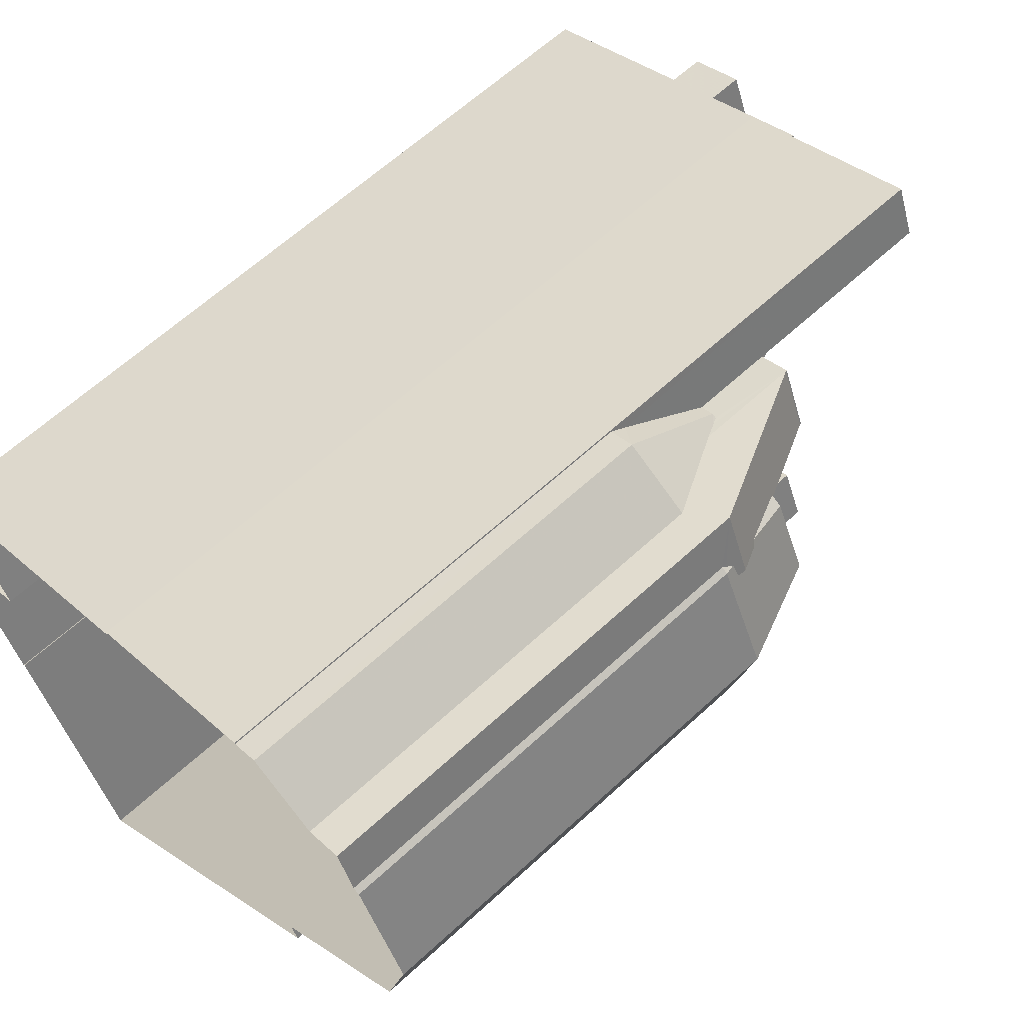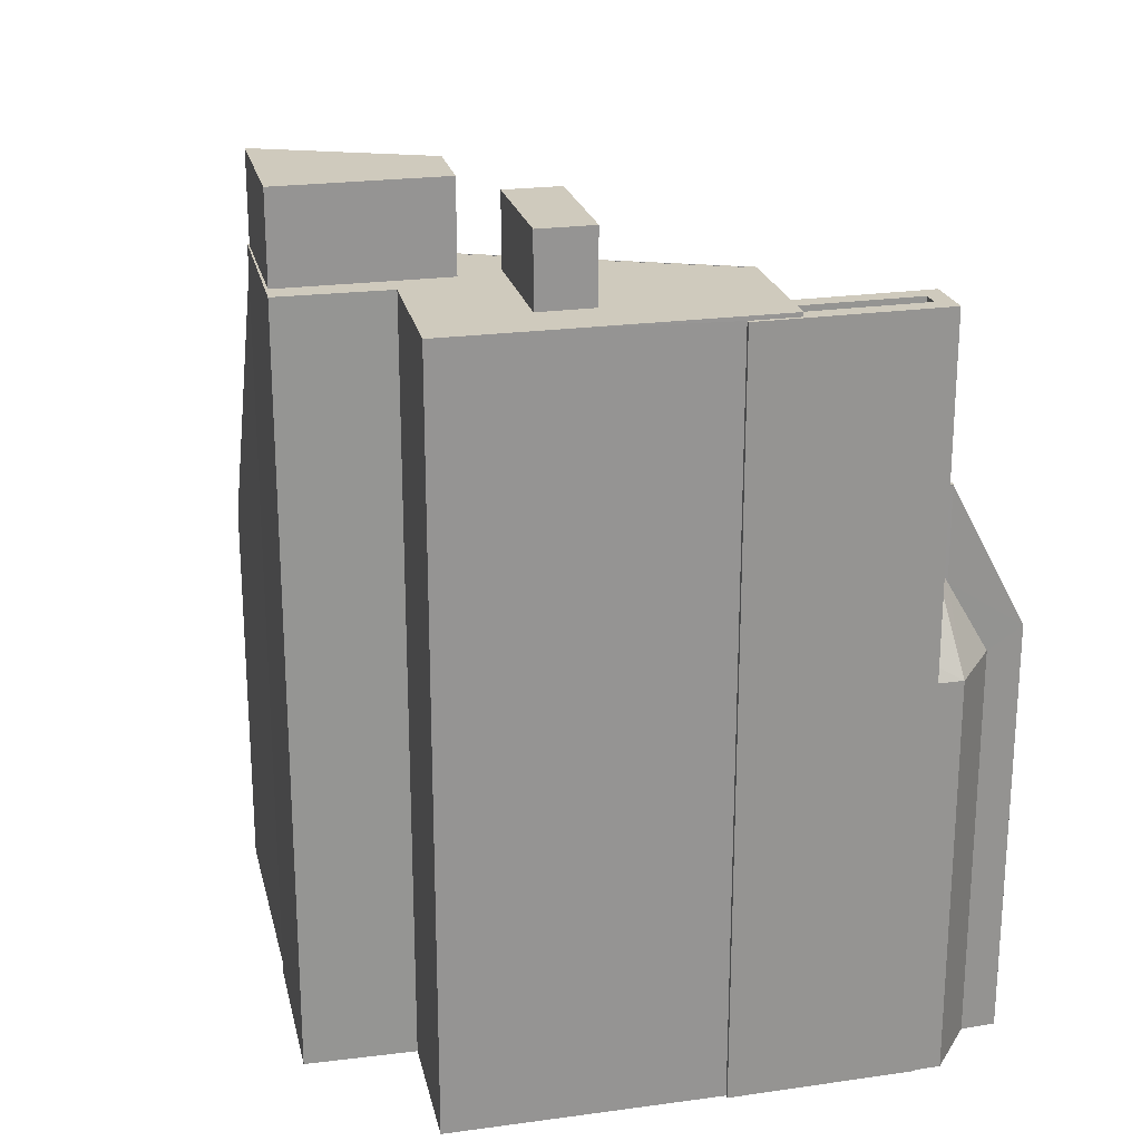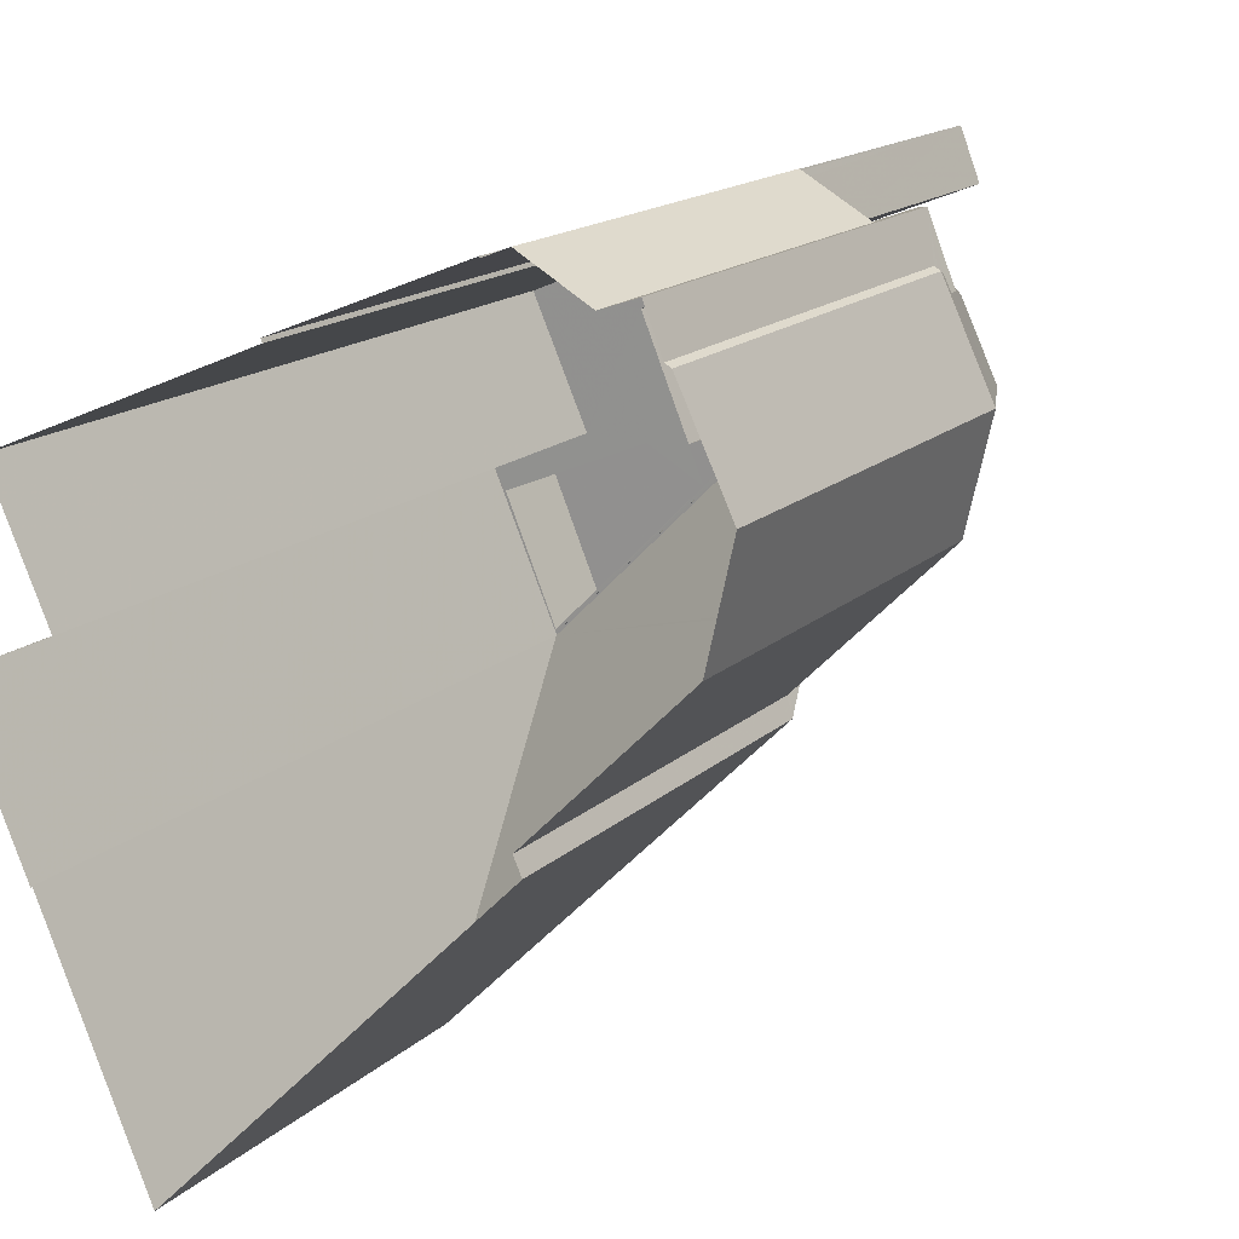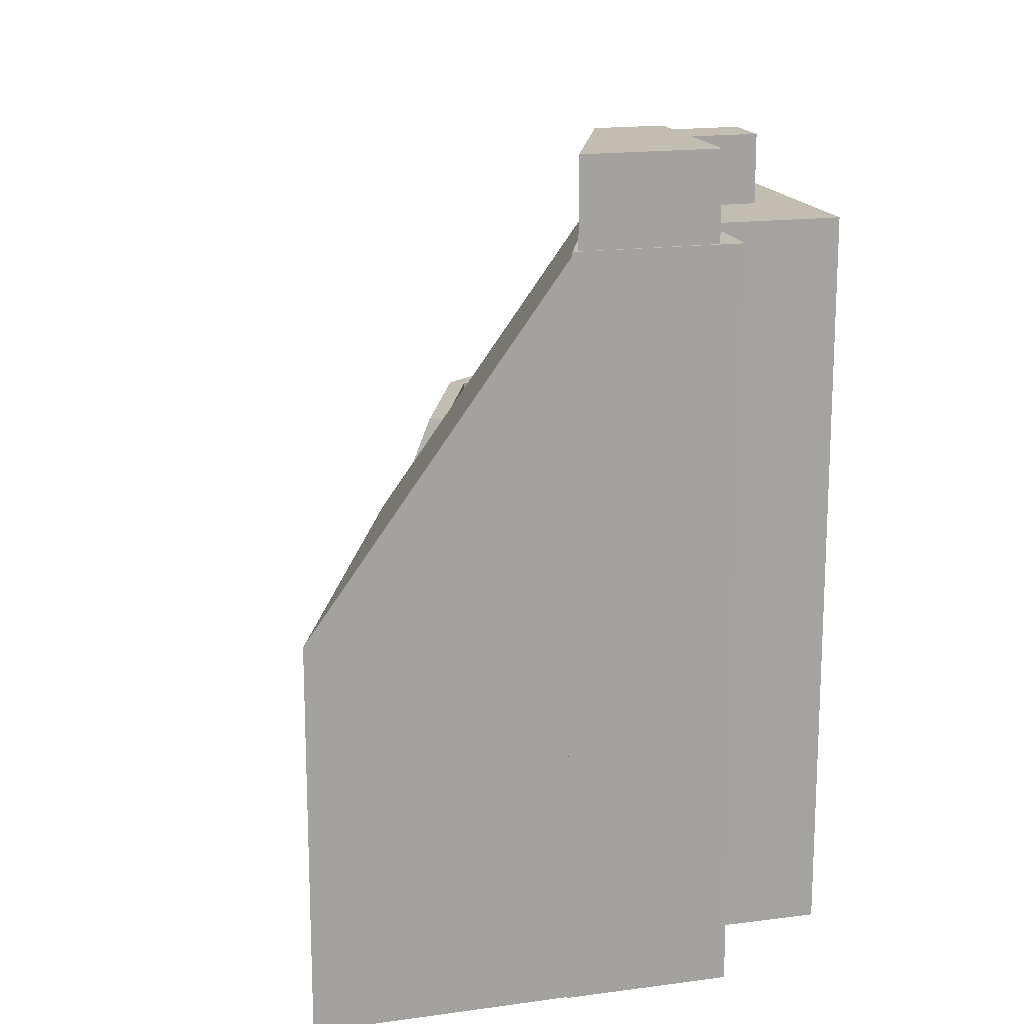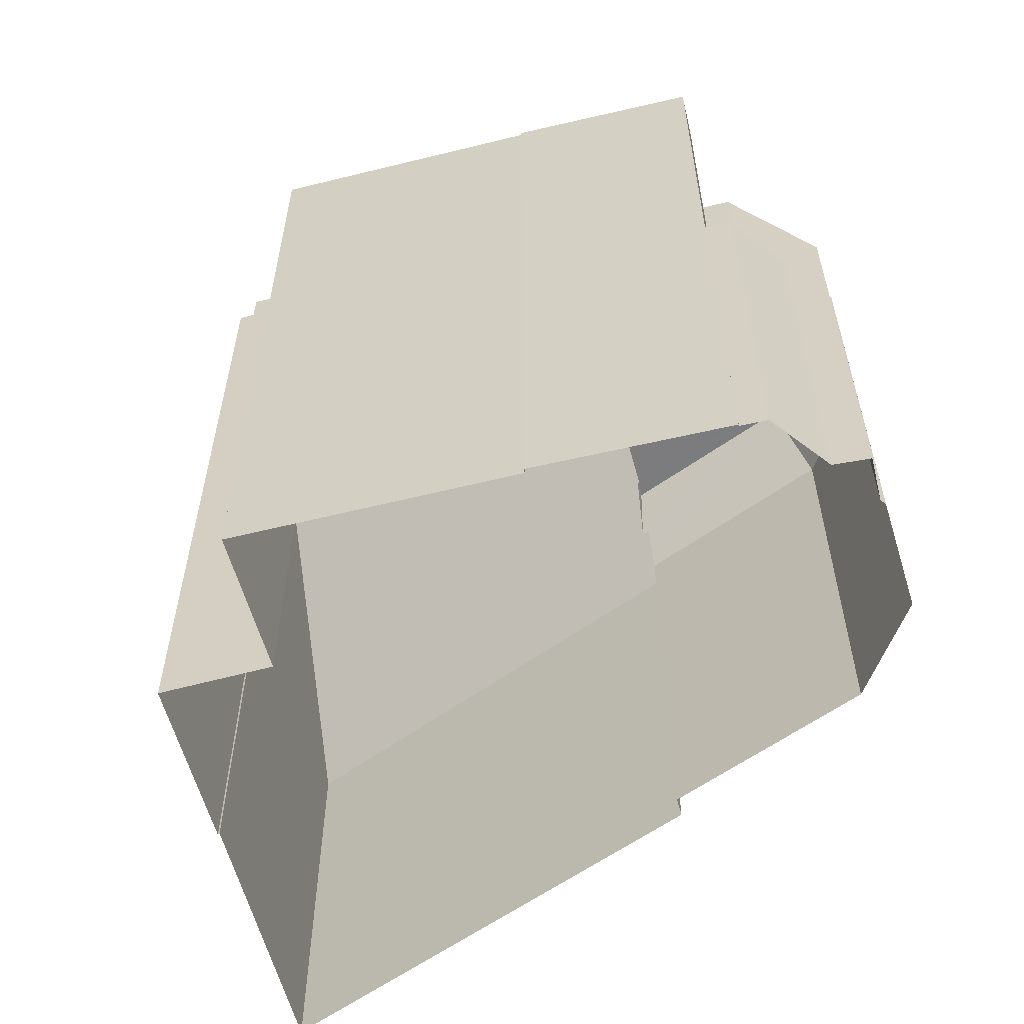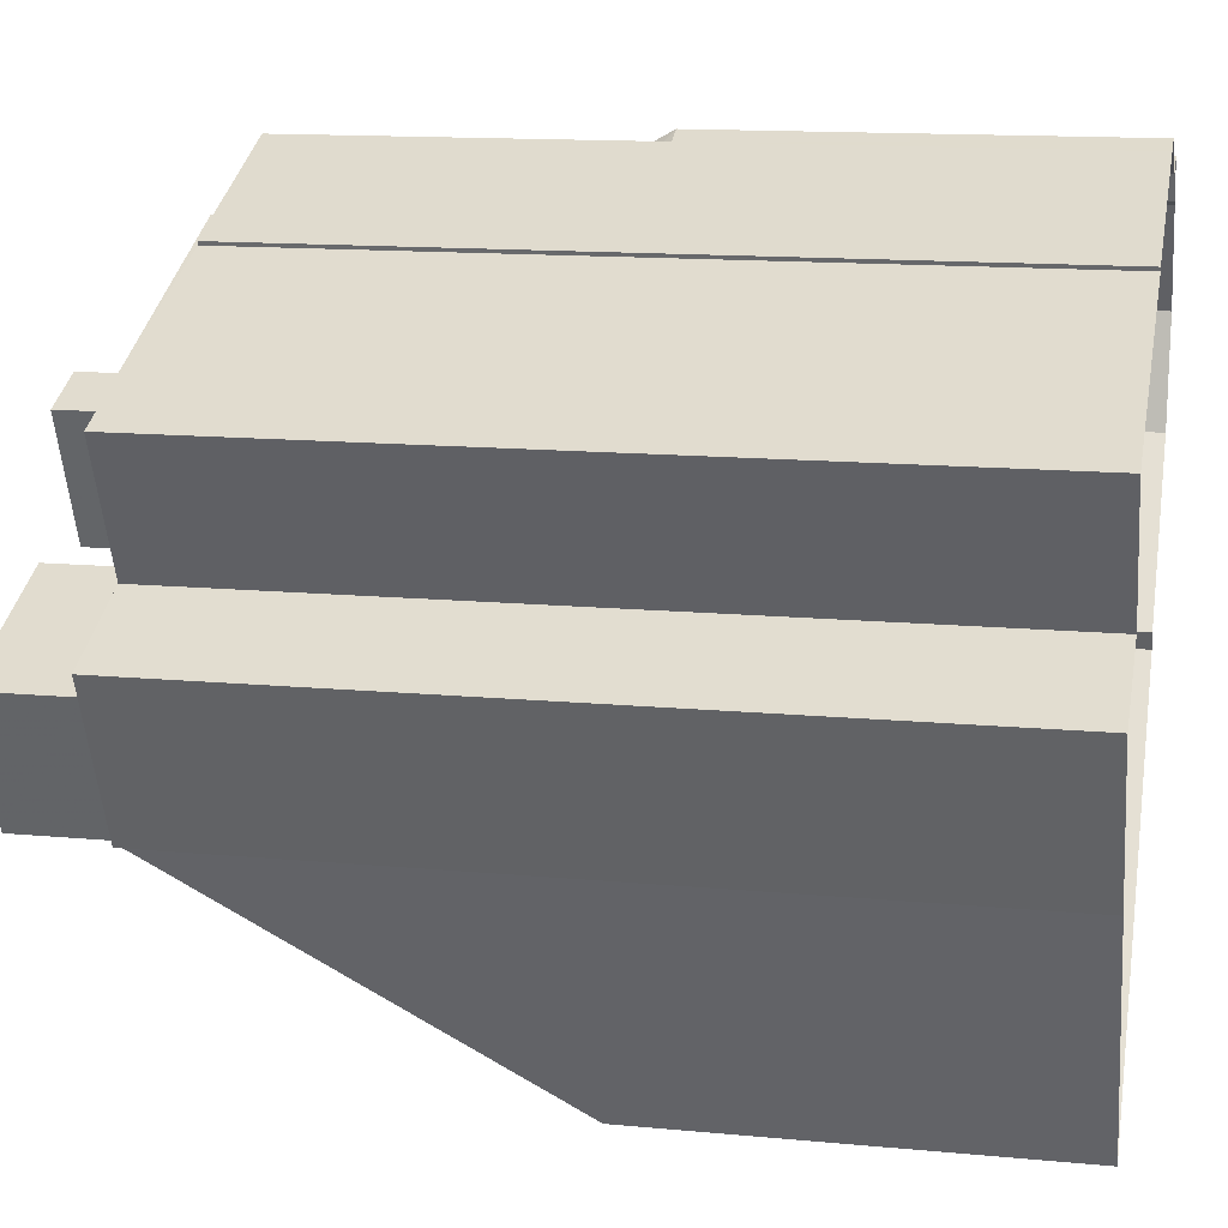
<metadata>
{"format":"obj","ext":"obj","renderer":"f3d","projection":"perspective","resolution":1024,"background":"white","views":[{"elev":62.6,"azim":-133.1,"up":"+Y"},{"elev":22.9,"azim":144.2,"up":"+Z"},{"elev":16.1,"azim":-150.3,"up":"+Y"},{"elev":16.9,"azim":51.3,"up":"+Z"},{"elev":-58.9,"azim":171.6,"up":"+Z"},{"elev":14.0,"azim":101.7,"up":"+Y"}]}
</metadata>
<code>
v -1.207e+04 -3.772e+04 15.71
v -1.208e+04 -3.771e+04 15.71
v -1.206e+04 -3.771e+04 15.71
v -1.206e+04 -3.77e+04 15.71
v -1.206e+04 -3.771e+04 15.71
v -1.207e+04 -3.769e+04 15.71
v -1.208e+04 -3.77e+04 15.71
v -1.208e+04 -3.77e+04 15.71
v -1.209e+04 -3.77e+04 15.71
v -1.208e+04 -3.769e+04 15.71
v -1.206e+04 -3.77e+04 15.71
v -1.207e+04 -3.77e+04 15.71
v -1.208e+04 -3.769e+04 15.71
v -1.208e+04 -3.769e+04 15.71
v -1.208e+04 -3.769e+04 15.71
v -1.207e+04 -3.769e+04 15.71
v -1.208e+04 -3.769e+04 15.71
v -1.208e+04 -3.769e+04 15.71
v -1.208e+04 -3.769e+04 15.71
v -1.208e+04 -3.77e+04 35.3
v -1.208e+04 -3.77e+04 35.3
v -1.208e+04 -3.77e+04 35.3
v -1.208e+04 -3.77e+04 35.3
v -1.208e+04 -3.77e+04 33.23
v -1.208e+04 -3.77e+04 33.23
v -1.208e+04 -3.77e+04 33.23
v -1.208e+04 -3.77e+04 33.23
v -1.208e+04 -3.77e+04 33.23
v -1.208e+04 -3.77e+04 33.23
v -1.208e+04 -3.769e+04 33.23
v -1.208e+04 -3.769e+04 33.23
v -1.208e+04 -3.769e+04 33.23
v -1.208e+04 -3.77e+04 33.23
v -1.208e+04 -3.77e+04 33.23
v -1.208e+04 -3.769e+04 33.23
v -1.208e+04 -3.77e+04 33.23
v -1.208e+04 -3.769e+04 33.23
v -1.208e+04 -3.77e+04 33.23
v -1.208e+04 -3.77e+04 33.48
v -1.208e+04 -3.77e+04 33.48
v -1.208e+04 -3.77e+04 33.48
v -1.207e+04 -3.769e+04 33.48
v -1.208e+04 -3.769e+04 33.48
v -1.208e+04 -3.769e+04 33.48
v -1.208e+04 -3.769e+04 33.48
v -1.208e+04 -3.77e+04 33.48
v -1.208e+04 -3.77e+04 33.48
v -1.208e+04 -3.77e+04 33.48
v -1.208e+04 -3.769e+04 33.48
v -1.208e+04 -3.769e+04 33.48
v -1.208e+04 -3.77e+04 33.48
v -1.208e+04 -3.77e+04 33.48
v -1.208e+04 -3.77e+04 33.48
v -1.208e+04 -3.769e+04 33.48
v -1.208e+04 -3.769e+04 33.48
v -1.208e+04 -3.769e+04 33.48
v -1.208e+04 -3.769e+04 33.48
v -1.208e+04 -3.769e+04 33.48
v -1.208e+04 -3.769e+04 33.48
v -1.208e+04 -3.77e+04 33.48
v -1.208e+04 -3.769e+04 36.17
v -1.208e+04 -3.769e+04 36.18
v -1.208e+04 -3.77e+04 36.18
v -1.208e+04 -3.769e+04 36.17
v -1.208e+04 -3.769e+04 31.75
v -1.208e+04 -3.769e+04 31.84
v -1.208e+04 -3.769e+04 30.95
v -1.208e+04 -3.769e+04 30.94
v -1.208e+04 -3.769e+04 36.14
v -1.208e+04 -3.769e+04 36.14
v -1.208e+04 -3.77e+04 30.2
v -1.209e+04 -3.77e+04 30.2
v -1.208e+04 -3.769e+04 30.2
v -1.208e+04 -3.769e+04 30.66
v -1.208e+04 -3.769e+04 30.57
v -1.208e+04 -3.769e+04 30.33
v -1.208e+04 -3.769e+04 30.2
v -1.208e+04 -3.769e+04 30.2
v -1.208e+04 -3.769e+04 32.81
v -1.208e+04 -3.769e+04 33.27
v -1.208e+04 -3.769e+04 30.2
v -1.208e+04 -3.769e+04 30.7
v -1.208e+04 -3.769e+04 33.47
v -1.208e+04 -3.769e+04 30.2
v -1.208e+04 -3.77e+04 30.42
v -1.208e+04 -3.77e+04 30.2
v -1.208e+04 -3.77e+04 31.79
v -1.208e+04 -3.77e+04 31.79
v -1.208e+04 -3.77e+04 33.36
v -1.207e+04 -3.769e+04 42.71
v -1.207e+04 -3.769e+04 42.71
v -1.207e+04 -3.769e+04 42.71
v -1.208e+04 -3.769e+04 42.71
v -1.207e+04 -3.769e+04 42.71
v -1.208e+04 -3.769e+04 42.71
v -1.207e+04 -3.769e+04 42.71
v -1.208e+04 -3.769e+04 42.71
v -1.208e+04 -3.769e+04 42.71
v -1.207e+04 -3.769e+04 42.71
v -1.207e+04 -3.769e+04 42.46
v -1.208e+04 -3.769e+04 42.46
v -1.208e+04 -3.769e+04 42.46
v -1.207e+04 -3.769e+04 42.46
v -1.208e+04 -3.77e+04 42.73
v -1.206e+04 -3.771e+04 42.72
v -1.207e+04 -3.772e+04 30.02
v -1.208e+04 -3.771e+04 30.03
v -1.208e+04 -3.77e+04 42.86
v -1.206e+04 -3.771e+04 42.86
v -1.206e+04 -3.771e+04 42.86
v -1.208e+04 -3.77e+04 42.87
v -1.207e+04 -3.77e+04 42.86
v -1.207e+04 -3.77e+04 42.86
v -1.207e+04 -3.77e+04 42.86
v -1.207e+04 -3.77e+04 42.86
v -1.207e+04 -3.77e+04 42.86
v -1.206e+04 -3.77e+04 42.86
v -1.207e+04 -3.77e+04 42.86
v -1.206e+04 -3.771e+04 42.86
v -1.206e+04 -3.771e+04 42.86
v -1.206e+04 -3.77e+04 42.86
v -1.206e+04 -3.77e+04 42.86
v -1.207e+04 -3.77e+04 42.86
v -1.206e+04 -3.771e+04 42.86
v -1.206e+04 -3.771e+04 42.86
v -1.206e+04 -3.771e+04 42.86
v -1.207e+04 -3.77e+04 42.86
v -1.207e+04 -3.769e+04 42.86
v -1.208e+04 -3.77e+04 42.86
v -1.208e+04 -3.77e+04 42.86
v -1.207e+04 -3.77e+04 42.86
v -1.207e+04 -3.77e+04 45.39
v -1.207e+04 -3.77e+04 45.39
v -1.207e+04 -3.77e+04 45.39
v -1.207e+04 -3.77e+04 45.39
v -1.206e+04 -3.77e+04 46.03
v -1.207e+04 -3.77e+04 46.03
v -1.207e+04 -3.77e+04 46.03
v -1.206e+04 -3.771e+04 46.03
f 1 2 3
f 4 5 3
f 6 7 8
f 2 7 3
f 9 10 8
f 11 12 6
f 4 3 12
f 13 14 9
f 15 16 6
f 17 16 15
f 18 10 14
f 19 15 10
f 15 6 8
f 12 7 6
f 3 7 12
f 10 15 8
f 9 14 10
f 20 21 22
f 23 20 22
f 24 25 26
f 27 28 29
f 25 30 26
f 30 31 32
f 33 34 26
f 29 28 34
f 29 34 33
f 33 26 32
f 32 26 30
f 35 36 37
f 38 37 24
f 27 38 28
f 36 25 24
f 28 38 24
f 37 36 24
f 39 40 41
f 40 42 43
f 42 44 45
f 46 47 48
f 48 39 41
f 44 49 50
f 51 46 41
f 52 51 53
f 52 53 54
f 54 55 56
f 55 57 58
f 45 44 50
f 43 45 59
f 51 60 53
f 40 43 41
f 51 41 60
f 54 53 57
f 43 42 45
f 46 48 41
f 55 54 57
f 61 62 63
f 64 61 63
f 65 66 67
f 67 66 68
f 69 70 56
f 55 69 56
f 56 70 68
f 66 56 68
f 71 52 72
f 51 52 71
f 52 54 72
f 65 72 54
f 73 72 74
f 75 73 74
f 66 65 54
f 74 72 65
f 75 76 73
f 56 66 54
f 76 77 73
f 78 79 49
f 49 79 80
f 81 79 78
f 80 50 49
f 78 49 82
f 44 83 49
f 49 83 82
f 82 84 78
f 85 51 71
f 86 85 71
f 87 51 85
f 88 46 87
f 46 51 87
f 88 89 46
f 89 47 46
f 90 91 92
f 91 93 92
f 94 95 96
f 96 95 97
f 98 93 97
f 99 92 98
f 95 98 97
f 92 93 98
f 100 101 102
f 100 103 101
f 104 48 47
f 105 104 47
f 105 89 106
f 88 87 107
f 88 107 106
f 89 88 106
f 105 47 89
f 108 109 110
f 111 108 110
f 112 113 114
f 115 116 117
f 116 112 114
f 118 114 113
f 119 120 109
f 121 122 120
f 123 122 121
f 117 116 123
f 109 120 124
f 124 125 126
f 122 125 120
f 114 122 123
f 116 114 123
f 120 125 124
f 116 115 127
f 115 128 127
f 124 126 118
f 109 129 119
f 130 128 129
f 109 108 129
f 113 112 131
f 124 118 113
f 124 113 130
f 108 130 129
f 131 127 130
f 127 128 130
f 113 131 130
f 132 133 134
f 132 135 133
f 136 137 138
f 139 136 138
f 22 21 34
f 28 22 34
f 21 20 26
f 34 21 26
f 26 23 24
f 26 20 23
f 24 22 28
f 24 23 22
f 31 57 32
f 31 58 57
f 35 37 43
f 59 35 43
f 38 43 37
f 38 41 43
f 29 60 27
f 27 41 38
f 27 60 41
f 60 29 33
f 53 60 33
f 53 33 32
f 57 53 32
f 36 35 59
f 36 59 63
f 59 64 63
f 59 45 64
f 36 63 25
f 30 25 69
f 63 62 69
f 25 63 69
f 69 62 61
f 70 69 61
f 45 50 64
f 64 70 61
f 79 70 80
f 80 70 50
f 50 70 64
f 14 77 18
f 74 67 75
f 77 76 68
f 18 77 68
f 75 67 68
f 76 75 68
f 70 79 68
f 68 81 18
f 18 81 10
f 79 81 68
f 74 65 67
f 58 69 55
f 31 30 58
f 30 69 58
f 81 19 10
f 81 78 19
f 14 13 73
f 77 14 73
f 86 71 8
f 7 86 8
f 71 9 8
f 71 72 9
f 72 73 13
f 9 72 13
f 84 19 78
f 84 15 19
f 82 83 93
f 15 84 17
f 83 97 93
f 84 82 93
f 17 84 93
f 17 91 16
f 17 93 91
f 6 16 91
f 90 6 91
f 83 44 97
f 44 96 97
f 44 42 96
f 98 102 101
f 98 95 102
f 99 98 101
f 103 99 101
f 100 102 95
f 94 100 95
f 106 2 1
f 106 107 2
f 87 85 107
f 7 2 107
f 7 107 86
f 107 85 86
f 3 106 1
f 3 105 106
f 39 48 104
f 130 108 111
f 110 130 111
f 110 124 130
f 109 124 110
f 128 90 92
f 115 6 90
f 115 11 6
f 117 11 115
f 90 128 115
f 123 12 11
f 117 123 11
f 12 123 121
f 4 12 121
f 4 120 5
f 4 121 120
f 5 105 3
f 39 104 40
f 104 129 40
f 120 105 5
f 119 104 105
f 129 104 119
f 119 105 120
f 92 99 128
f 96 42 40
f 94 103 100
f 99 103 94
f 128 96 129
f 96 40 129
f 128 94 96
f 128 99 94
f 131 132 134
f 131 112 132
f 134 127 131
f 134 133 127
f 127 133 135
f 116 127 135
f 116 135 132
f 112 116 132
f 114 138 137
f 114 118 138
f 136 114 137
f 136 122 114
f 122 136 139
f 125 122 139
f 125 139 126
f 139 138 126
f 138 118 126

</code>
